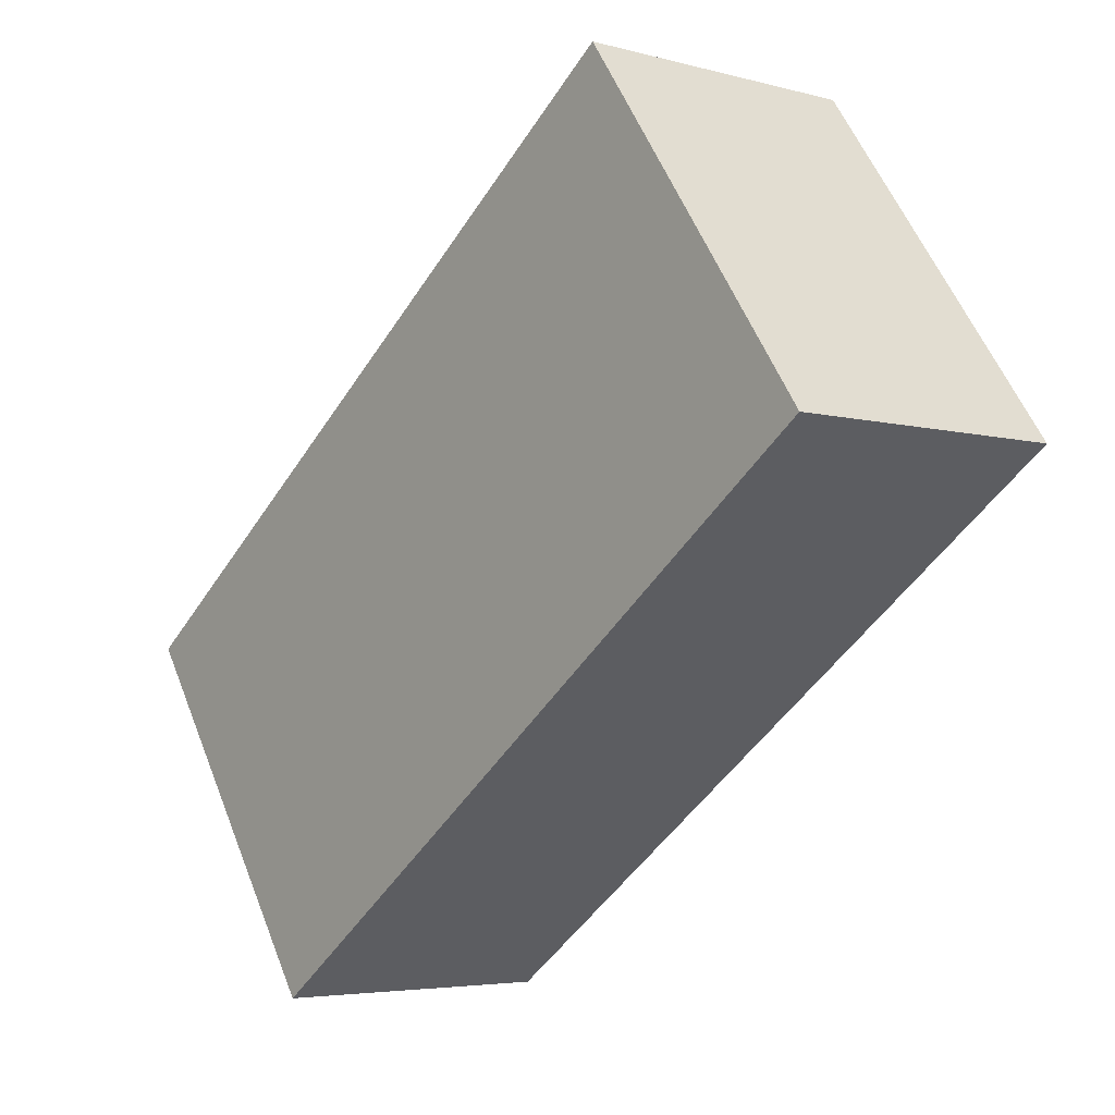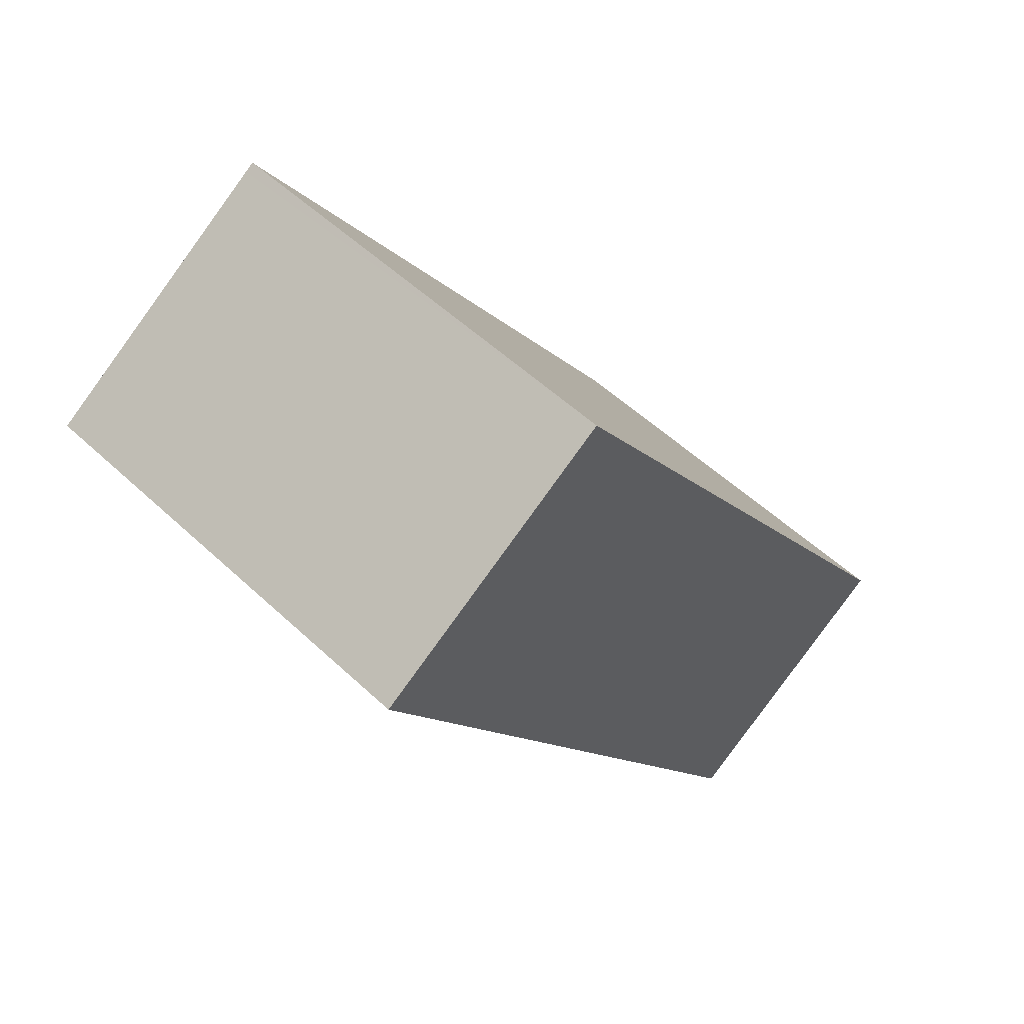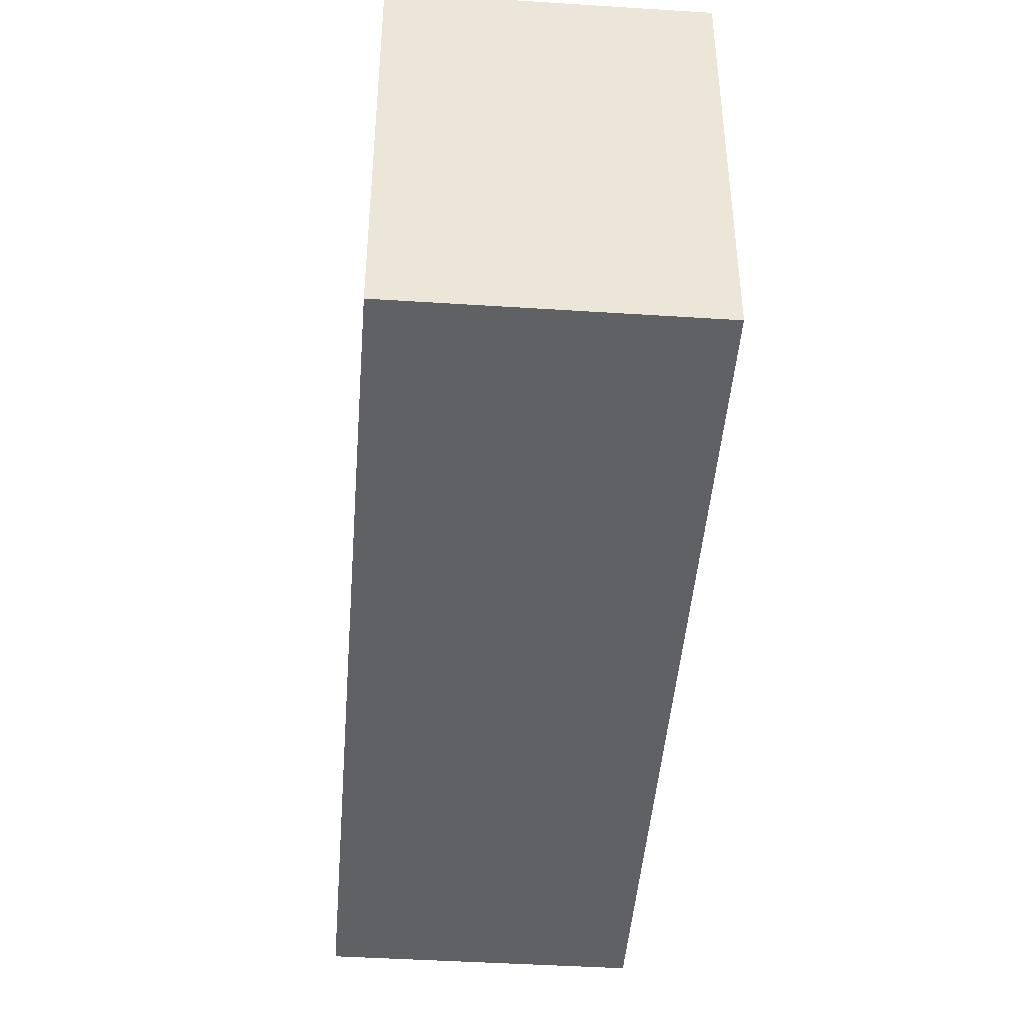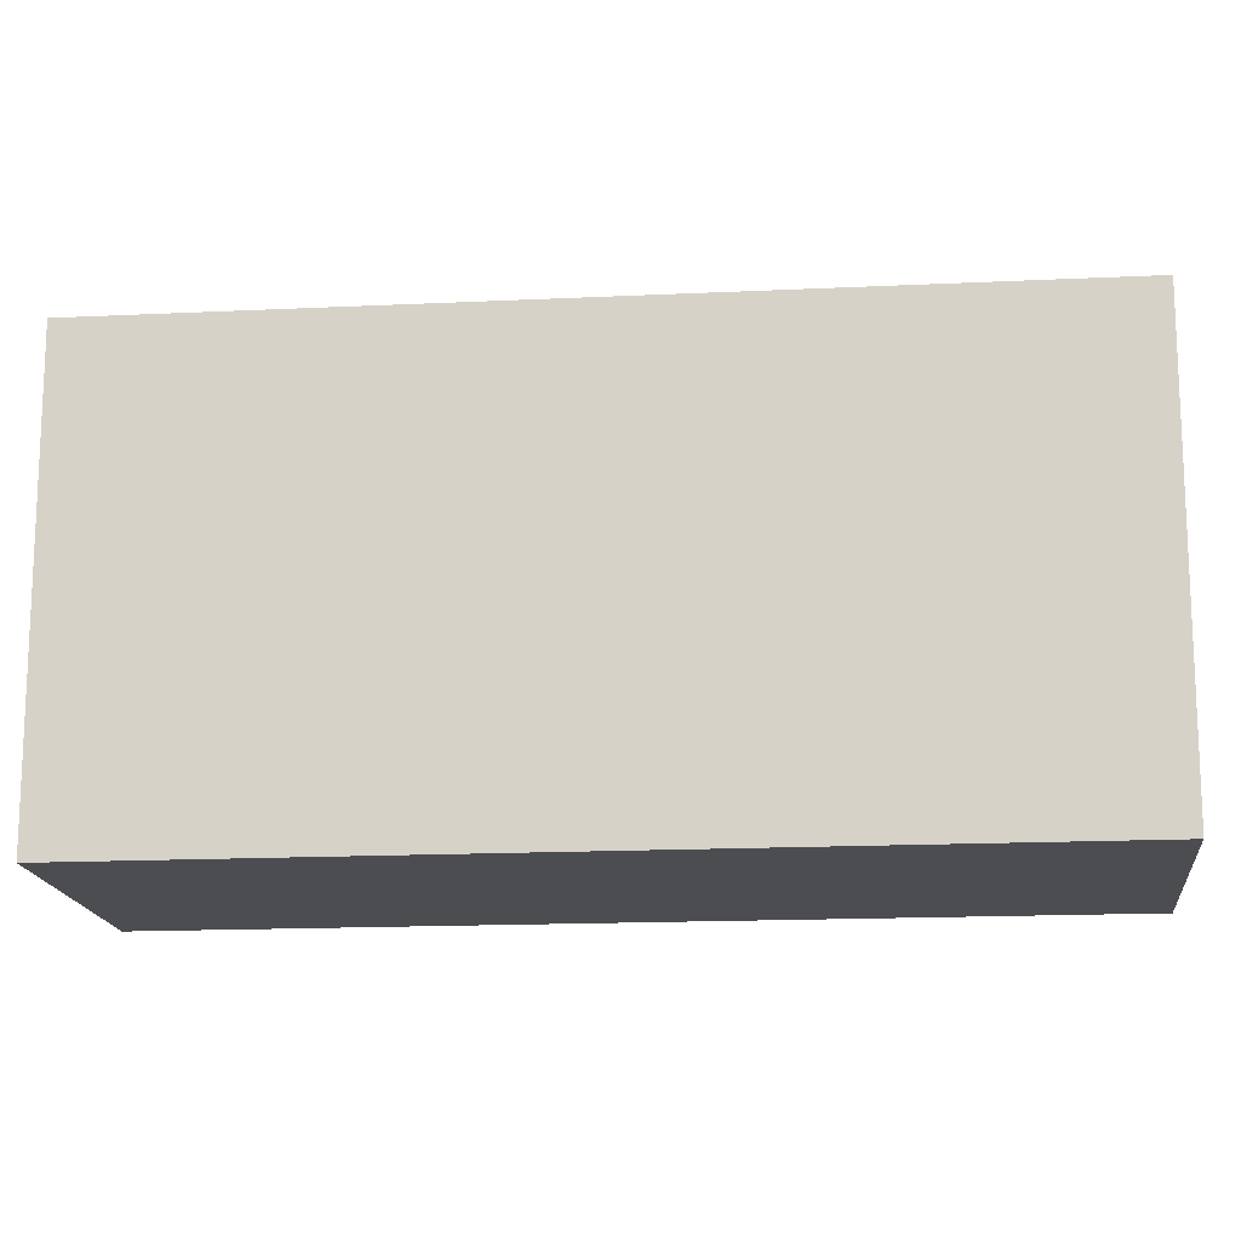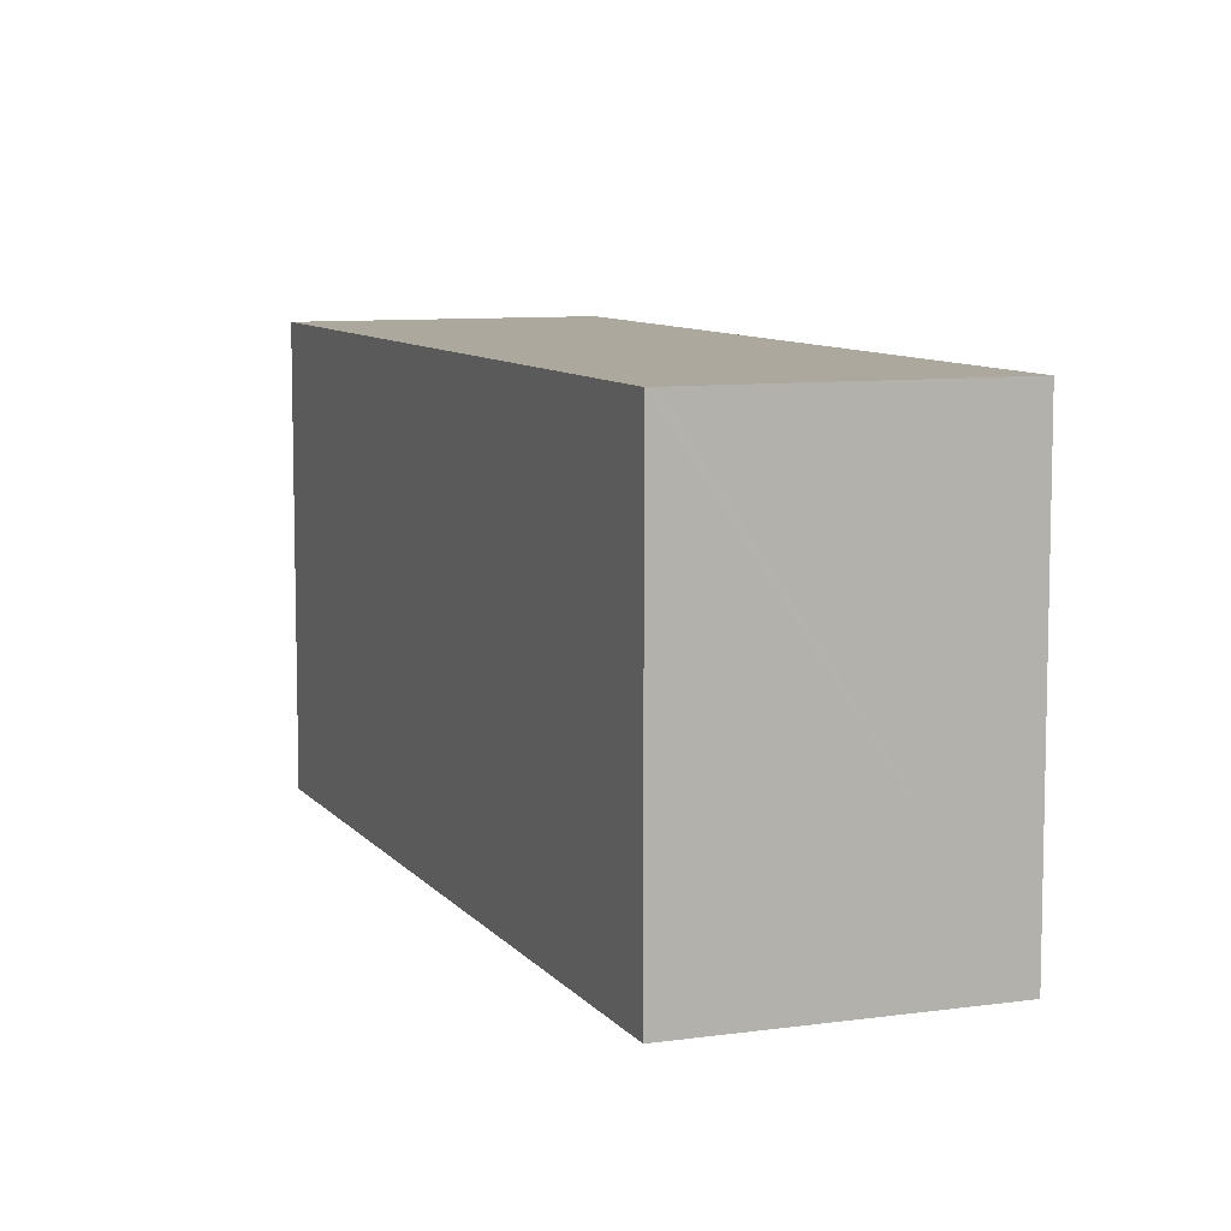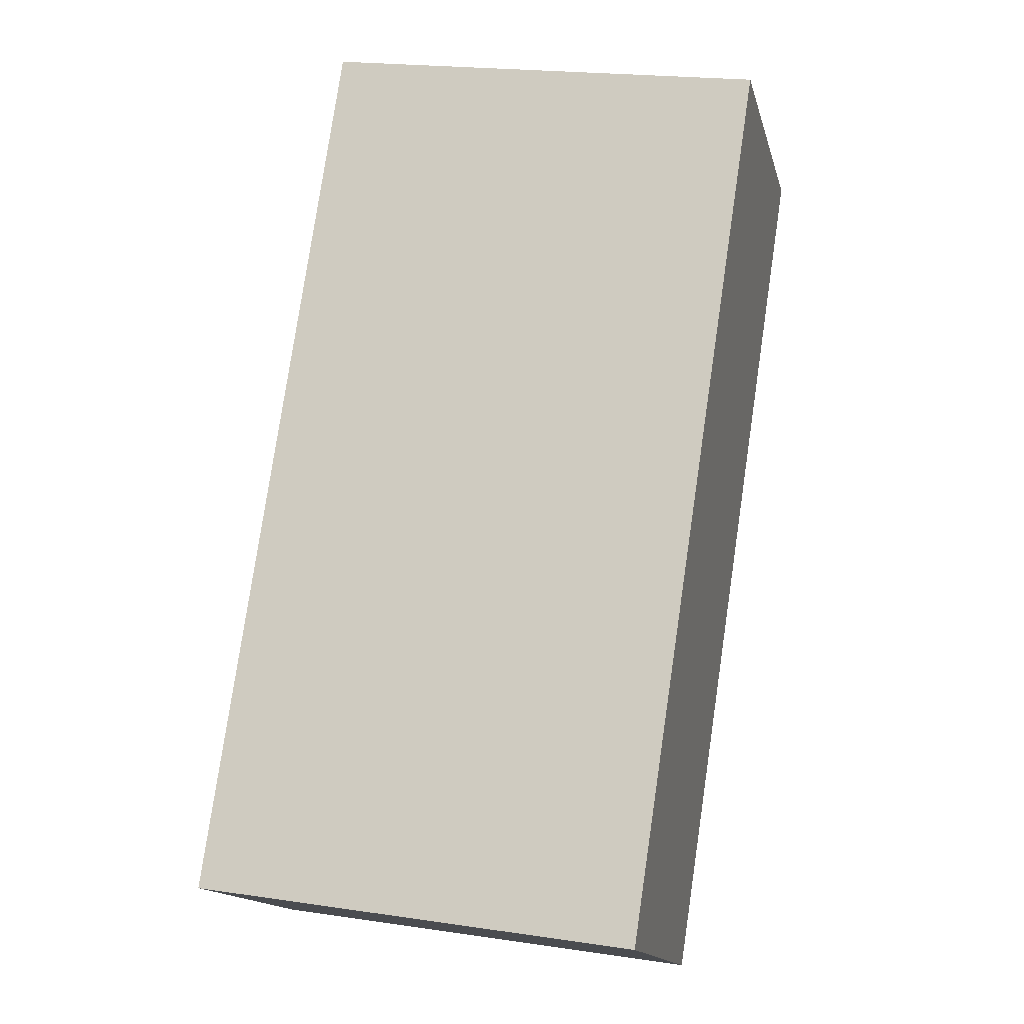
<metadata>
{"format":"obj","ext":"obj","renderer":"f3d","projection":"perspective","resolution":1024,"background":"white","views":[{"elev":56.3,"azim":-21.4,"up":"+Z"},{"elev":53.7,"azim":134.9,"up":"+Z"},{"elev":-45.6,"azim":29.4,"up":"+Y"},{"elev":-15.9,"azim":-50.5,"up":"+Y"},{"elev":8.6,"azim":12.6,"up":"+Y"},{"elev":20.3,"azim":-74.8,"up":"+Z"}]}
</metadata>
<code>
v  2.502 4.404 -1.654
v  4.992 4.404 7.295
v  7.42 4.404 5.679
v  4.907 4.404 7.352
v  0 4.404 2.697e-16
v  7.42 -3.477e-16 5.679
v  2.502 1.013e-16 -1.654
v  0 0 0
v  4.907 -4.502e-16 7.352
v  4.992 -4.467e-16 7.295
g defaultobject
f 1 2 3
f 2 1 4
f 4 1 5
f 6 1 3
f 1 6 7
f 7 5 1
f 5 7 8
f 8 4 5
f 4 8 9
f 2 6 3
f 6 2 4
f 6 4 10
f 10 4 9
f 10 7 6
f 7 10 8
f 8 10 9

</code>
